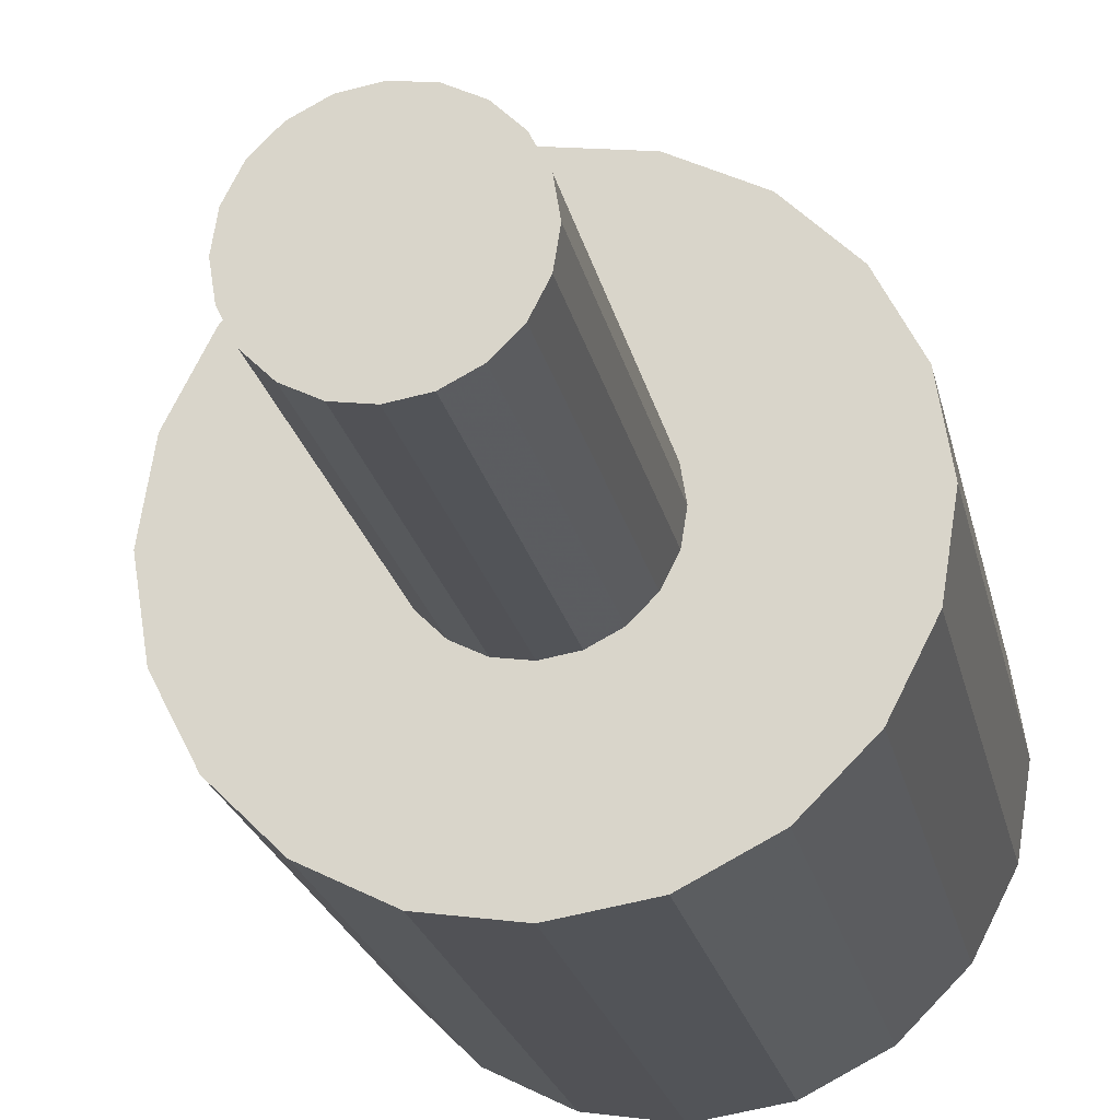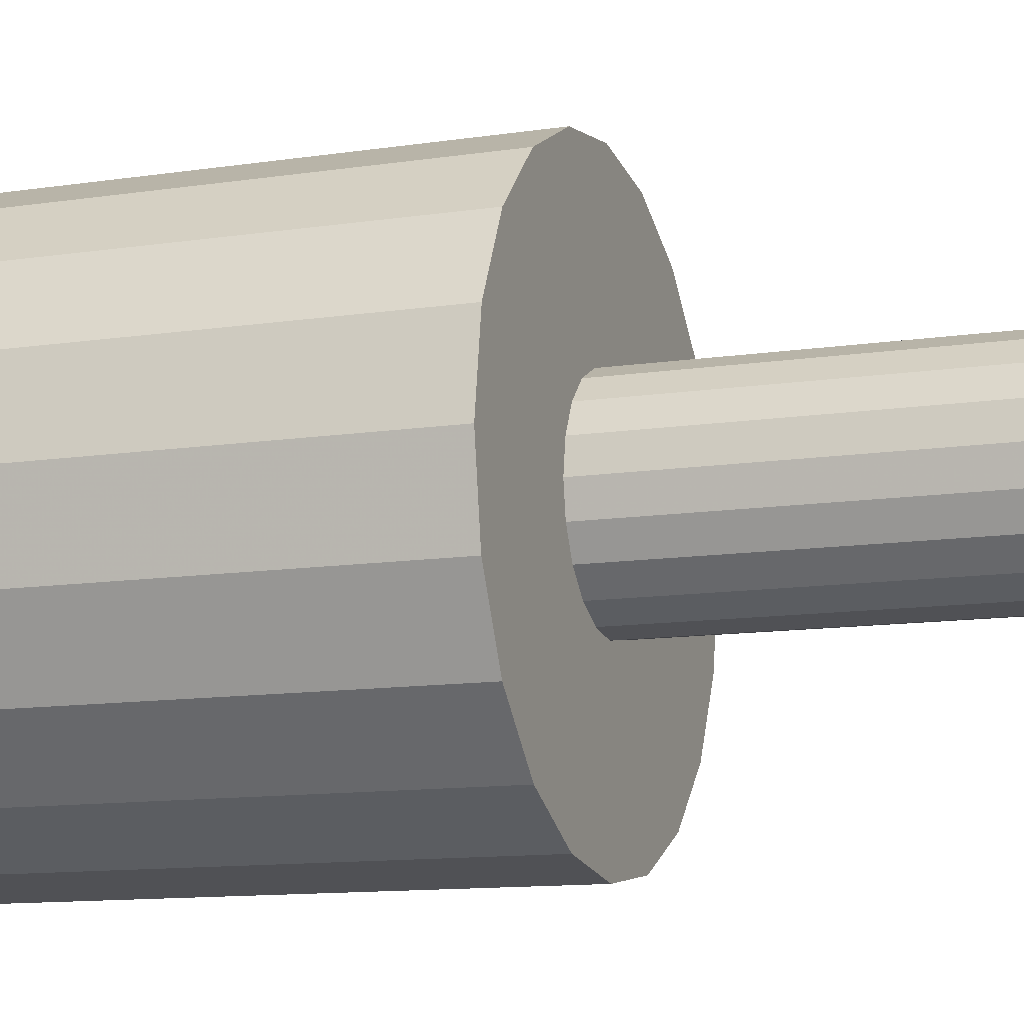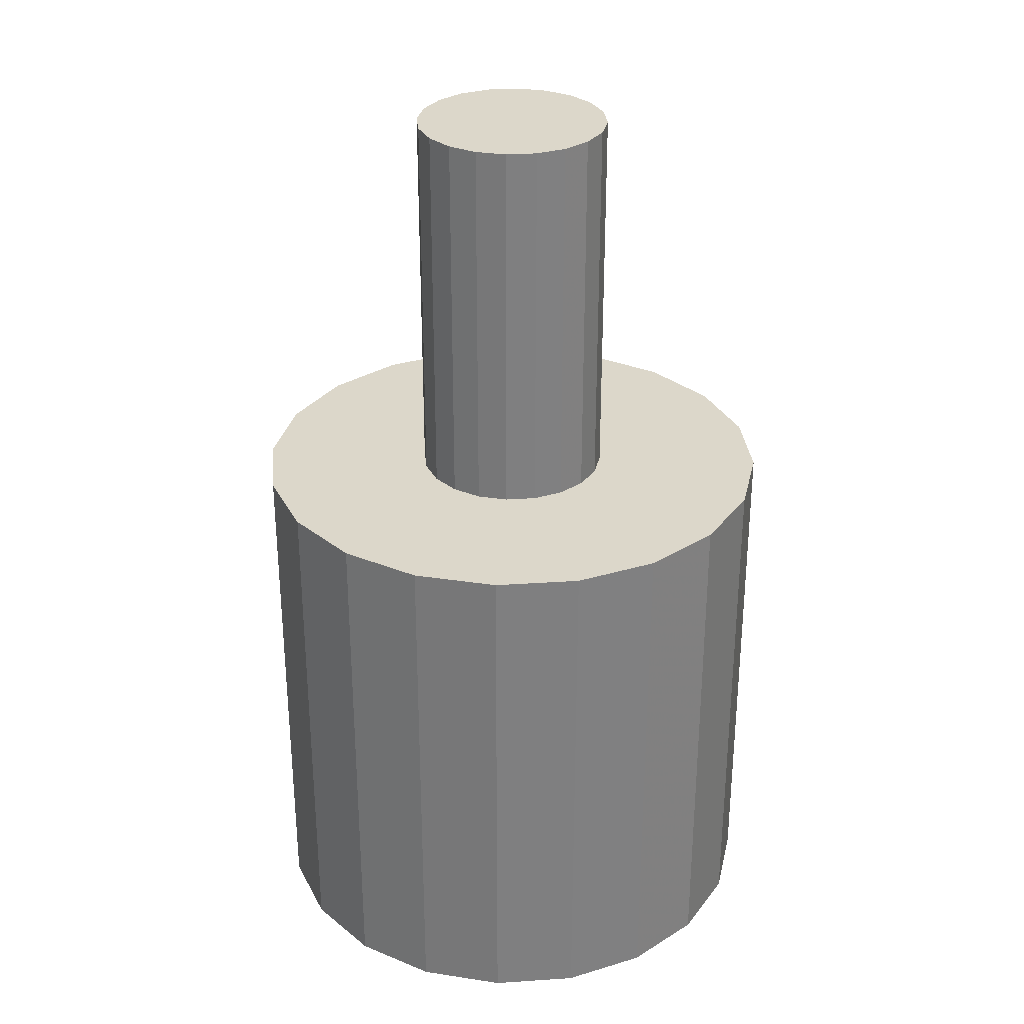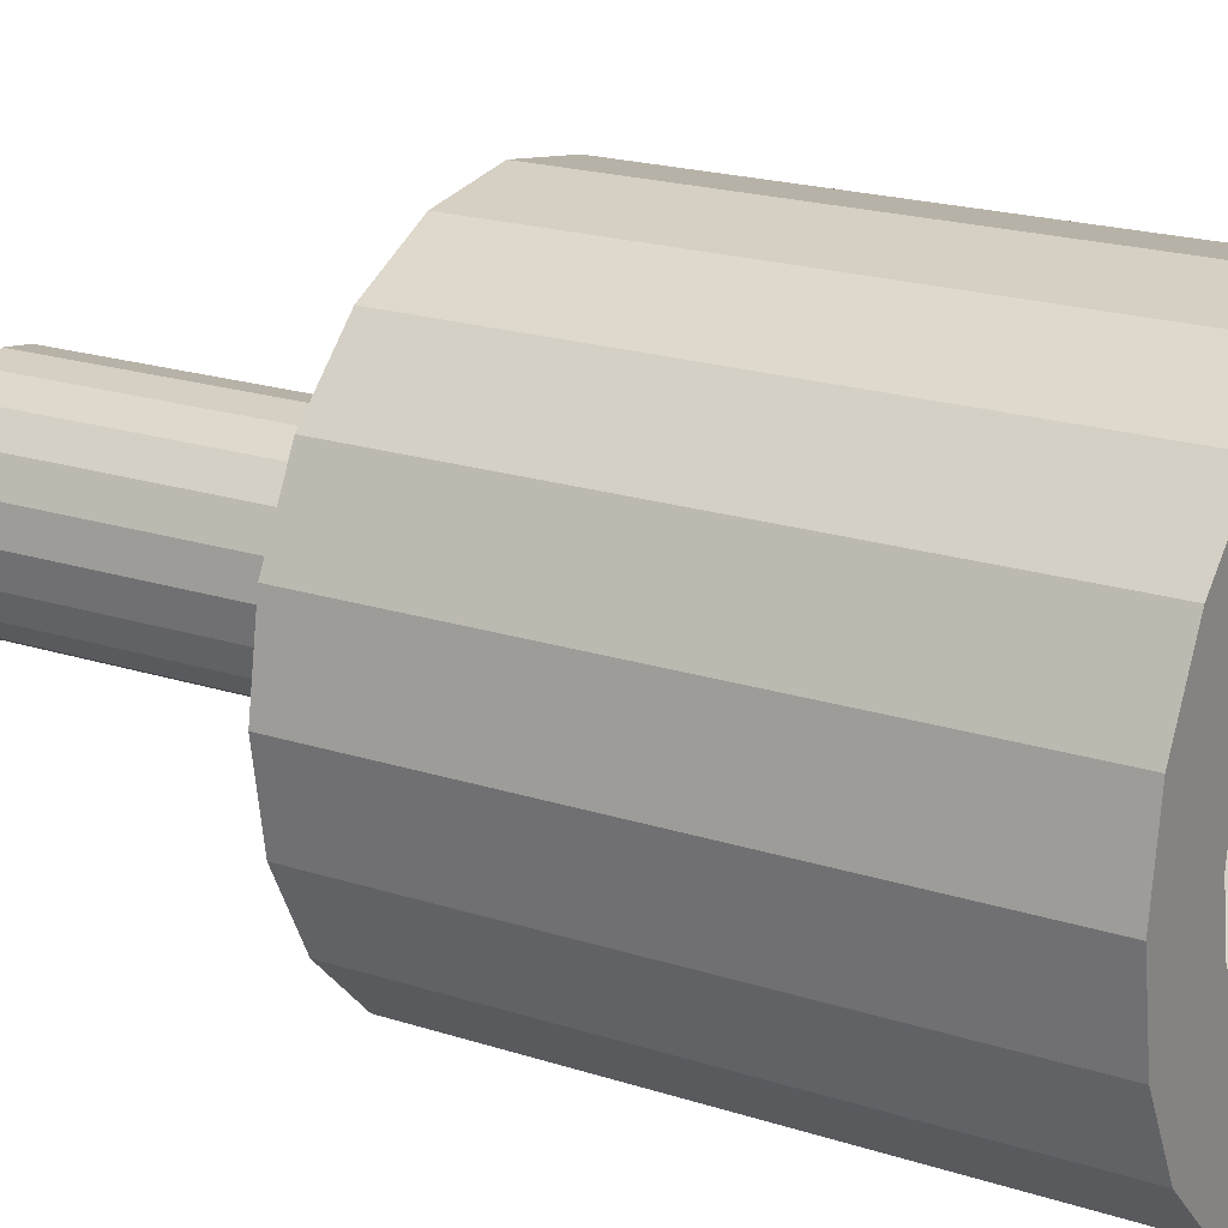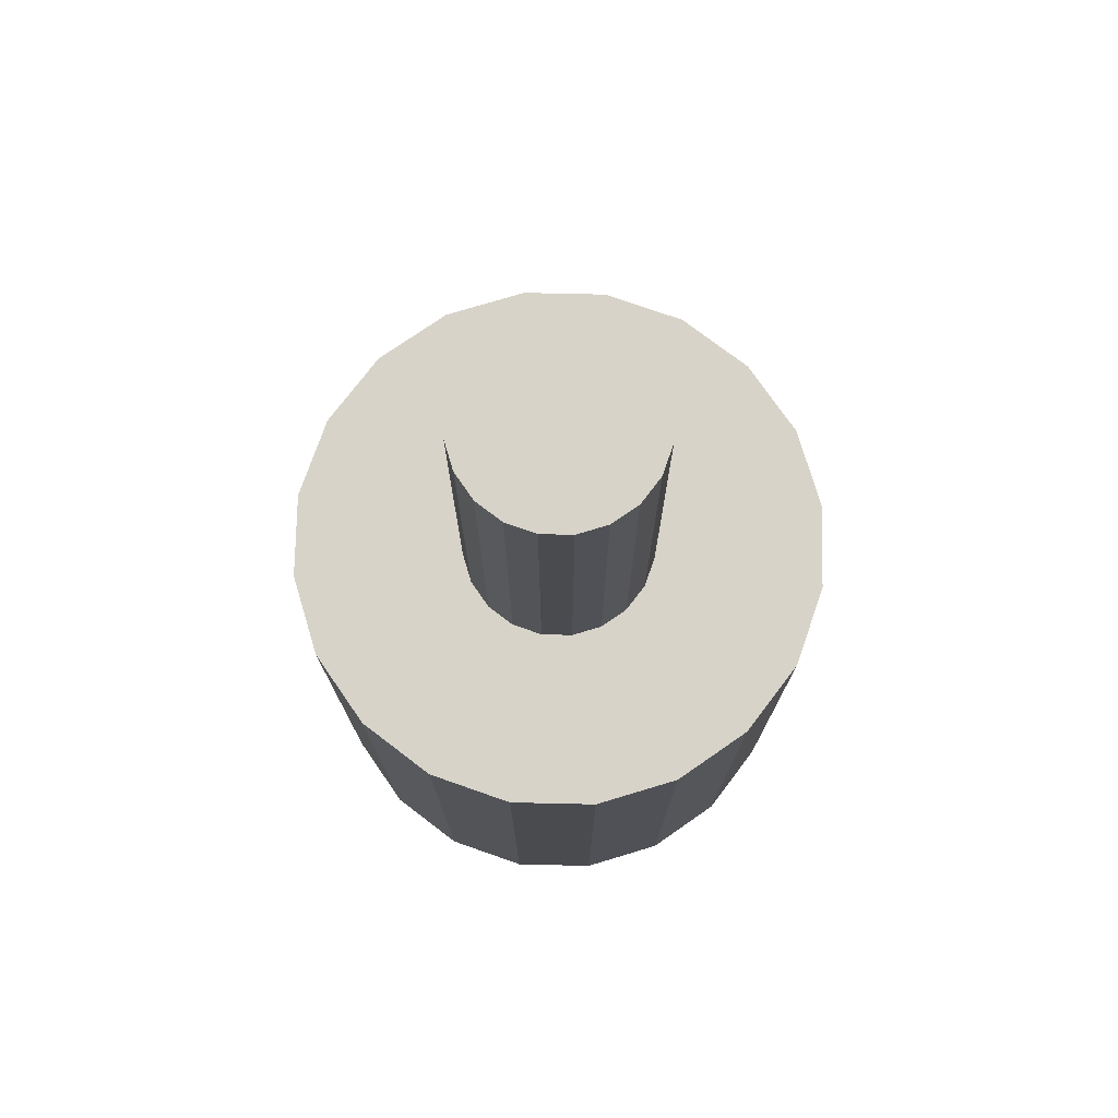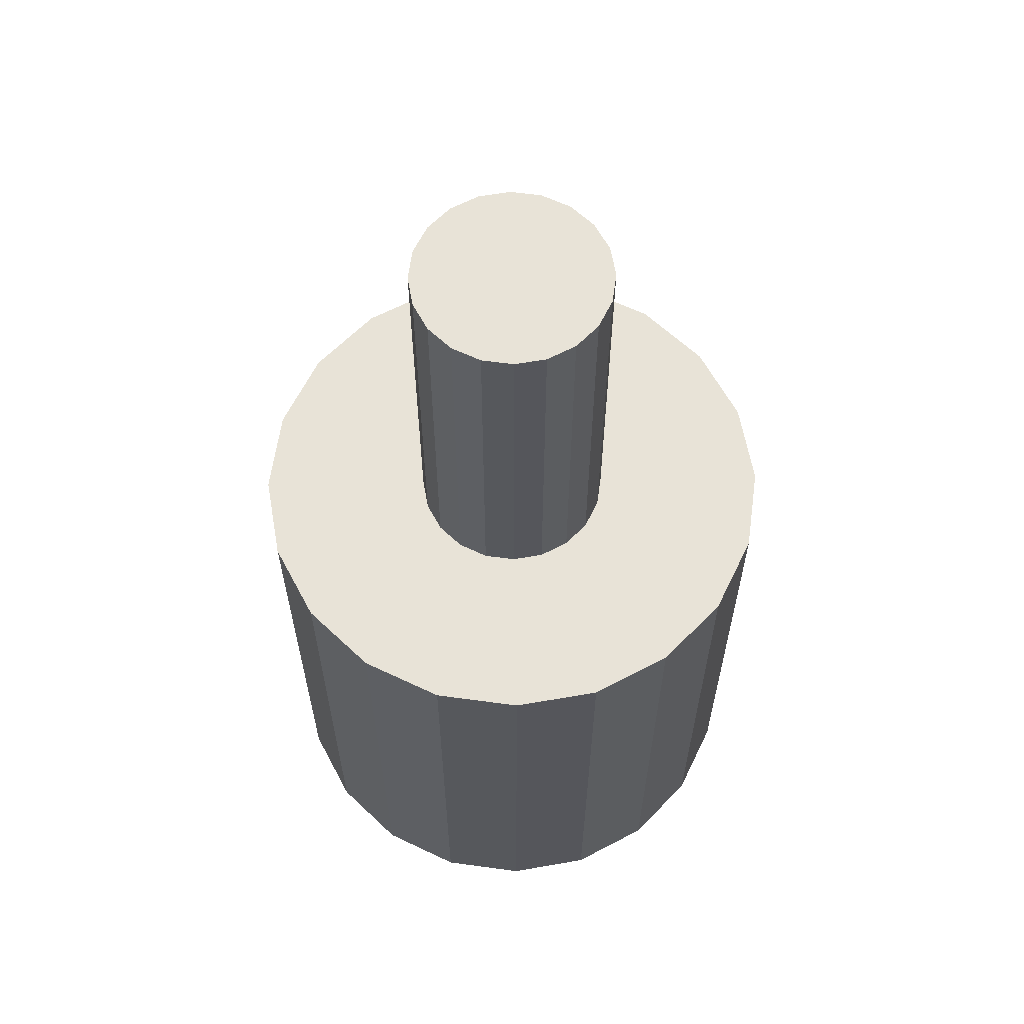
<metadata>
{"format":"obj","ext":"obj","renderer":"f3d","projection":"perspective","resolution":1024,"background":"white","views":[{"elev":-22.3,"azim":11.8,"up":"+Y"},{"elev":-11.7,"azim":-69.8,"up":"+Y"},{"elev":30.6,"azim":-140.5,"up":"+Z"},{"elev":19.7,"azim":121.2,"up":"+Y"},{"elev":75.8,"azim":-7.7,"up":"+Z"},{"elev":61.6,"azim":-55.1,"up":"+Z"}]}
</metadata>
<code>
o obj_0
v 6.849 		16.66 		0
v 9.01 		17 		0
v 9 		14 		38
v 11.17 		16.66 		0
v 7.764 		13.8 		38
v 6.649 		13.24 		38
v 5.764 		12.35 		38
v 5.196 		11.24 		38
v 5 		10 		38
v 5.196 		8.764 		38
v 12.8 		8.764 		38
v 13 		10 		38
v 12.8 		11.24 		38
v 12.24 		12.35 		38
v 11.35 		13.24 		38
v 10.24 		13.8 		38
v 13.12 		15.67 		0
v 14.67 		14.12 		0
v 6.849 		3.36 		18
v 4.9 		4.353 		18
v 15.66 		12.17 		0
v 3.353 		5.9 		18
v 16 		10.01 		0
v 2.36 		7.849 		18
v 15.66 		7.849 		0
v 2.534 		18.9 		0
v 5.601 		20.46 		0
v 9 		21 		0
v 12.4 		20.46 		0
v 15.47 		18.9 		0
v 14.67 		5.9 		0
v 2.017 		10.01 		18
v 17.9 		16.47 		0
v 13.12 		4.353 		0
v 0.101 		16.47 		0
v 2.36 		12.17 		18
v 6.849 		3.36 		0
v 11.17 		3.36 		0
v 3.353 		14.12 		18
v 4.9 		4.353 		0
v 9.01 		3.018 		0
v 3.353 		5.9 		0
v 4.9 		15.67 		18
v 2.36 		7.849 		0
v 2.017 		10.01 		0
v 6.849 		16.66 		18
v 2.36 		12.17 		0
v 3.353 		14.12 		0
v 4.9 		15.67 		0
v 9.01 		3.018 		18
v 9.01 		17 		18
v 11.17 		16.66 		18
v 13.12 		15.67 		18
v 14.67 		14.12 		18
v 15.66 		12.17 		18
v 16 		10.01 		18
v 19.46 		13.4 		0
v 20 		10 		0
v 19.46 		6.601 		0
v 17.9 		3.534 		0
v 15.66 		7.849 		18
v 2.534 		1.101 		0
v 15.47 		1.101 		0
v 14.67 		5.9 		18
v 0.101 		3.534 		0
v 13.12 		4.353 		18
v -1.462 		6.601 		0
v -2 		10 		0
v -1.462 		13.4 		0
v 9 		-1 		0
v 5.601 		-0.462 		0
v 12.4 		-0.462 		0
v 11.17 		3.36 		18
v 11.35 		6.764 		38
v 12.24 		7.649 		38
v 5.764 		7.649 		38
v 6.649 		6.764 		38
v 7.764 		6.196 		38
v 9 		6 		38
v 10.24 		6.196 		38
v 10.24 		13.8 		22
v -1.462 		13.4 		22
v -2 		10 		22
v -1.462 		6.601 		22
v 12.24 		7.649 		22
v 9 		-1 		22
v 12.4 		-0.462 		22
v 5.601 		-0.462 		22
v 5.764 		7.649 		22
v 6.649 		6.764 		22
v 7.764 		6.196 		22
v 9 		6 		22
v 2.534 		18.9 		22
v 15.47 		18.9 		22
v 9 		21 		22
v 5.601 		20.46 		22
v 12.4 		20.46 		22
v 17.9 		3.534 		22
v 9 		14 		22
v 7.764 		13.8 		22
v 19.46 		6.601 		22
v 20 		10 		22
v 19.46 		13.4 		22
v 17.9 		16.47 		22
v 2.534 		1.101 		22
v 6.649 		13.24 		22
v 15.47 		1.101 		22
v 5.764 		12.35 		22
v 0.101 		16.47 		22
v 0.101 		3.534 		22
v 5.196 		11.24 		22
v 5 		10 		22
v 5.196 		8.764 		22
v 10.24 		6.196 		22
v 11.35 		6.764 		22
v 13 		10 		22
v 12.8 		8.764 		22
v 12.8 		11.24 		22
v 12.24 		12.35 		22
v 11.35 		13.24 		22
g group_0_15277357
f 26 27 49
f 7 11 6
f 8 11 7
f 5 6 11
f 9 11 8
f 10 11 9
f 3 5 11
f 3 11 12
f 3 12 13
f 14 16 13
f 15 16 14
f 3 13 16
f 28 29 2
f 27 28 1
f 1 49 27
f 2 1 28
f 18 17 30
f 33 18 30
f 40 62 42
f 65 67 42
f 44 42 67
f 35 26 48
f 42 22 20
f 49 48 26
f 42 24 22
f 4 2 29
f 29 30 4
f 17 4 30
f 48 39 36
f 21 18 33
f 39 48 43
f 49 43 48
f 58 59 25
f 31 60 34
f 38 34 63
f 57 58 23
f 23 21 57
f 33 57 21
f 25 23 58
f 25 59 31
f 60 31 59
f 63 34 60
f 52 4 53
f 53 17 18
f 53 18 54
f 65 42 62
f 37 71 40
f 62 40 71
f 41 70 37
f 63 72 38
f 38 72 41
f 70 41 72
f 21 55 18
f 54 18 55
f 35 48 47
f 67 68 44
f 68 69 45
f 45 44 68
f 47 45 69
f 35 47 69
f 71 37 70
f 55 21 23
f 55 23 56
f 25 61 23
f 56 23 61
f 73 41 50
f 11 10 75
f 74 75 10
f 74 10 76
f 74 76 77
f 74 77 78
f 79 80 78
f 74 78 80
f 61 25 31
f 61 31 64
f 34 66 31
f 64 31 66
f 50 19 20
f 50 20 22
f 50 22 24
f 50 24 32
f 50 32 36
f 50 36 39
f 50 39 43
f 50 43 46
f 50 46 51
f 38 73 34
f 66 34 73
f 73 38 41
f 51 52 50
f 50 52 53
f 50 53 54
f 50 54 55
f 50 55 56
f 50 56 61
f 50 61 64
f 50 64 66
f 50 66 73
f 86 70 72
f 83 82 68
f 69 68 82
f 67 84 68
f 83 68 84
f 70 86 88
f 70 88 71
f 86 72 87
f 89 110 90
f 90 88 91
f 93 106 96
f 100 99 96
f 81 97 99
f 102 103 116
f 119 118 103
f 104 119 103
f 94 119 104
f 90 91 77
f 83 84 112
f 89 113 84
f 110 105 90
f 88 90 105
f 84 110 89
f 107 115 87
f 86 87 92
f 116 118 12
f 72 63 87
f 60 98 107
f 15 120 16
f 101 98 60
f 81 3 16
f 100 5 3
f 100 6 5
f 108 7 6
f 104 30 94
f 108 8 7
f 78 77 91
f 33 30 104
f 94 30 97
f 29 97 30
f 29 28 95
f 29 95 97
f 95 28 27
f 95 27 96
f 112 111 82
f 93 109 108
f 93 108 106
f 27 26 96
f 93 96 26
f 1 2 51
f 26 35 93
f 51 2 4
f 92 87 114
f 92 91 88
f 93 35 109
f 35 82 109
f 43 49 46
f 1 46 49
f 67 110 84
f 51 46 1
f 117 101 116
f 117 85 101
f 101 85 98
f 85 75 74
f 94 97 120
f 95 99 97
f 4 52 51
f 17 53 4
f 107 87 63
f 90 77 76
f 107 63 60
f 101 102 116
f 118 116 103
f 119 94 120
f 101 60 59
f 102 101 58
f 59 58 101
f 116 12 11
f 102 58 103
f 57 103 58
f 120 97 81
f 104 103 57
f 104 57 33
f 13 12 118
f 82 35 69
f 14 13 118
f 110 67 65
f 95 96 99
f 120 15 14
f 110 65 62
f 100 96 106
f 81 16 120
f 81 99 3
f 19 41 37
f 3 99 100
f 109 82 108
f 111 108 82
f 40 20 37
f 19 37 20
f 100 106 6
f 42 20 40
f 106 108 6
f 82 83 112
f 44 24 42
f 8 108 111
f 113 112 84
f 44 45 24
f 32 24 45
f 111 112 9
f 111 9 8
f 88 86 92
f 32 45 36
f 47 36 45
f 10 9 113
f 112 113 9
f 114 87 115
f 85 115 98
f 48 36 47
f 76 10 89
f 107 98 115
f 80 79 114
f 92 114 79
f 62 105 110
f 80 114 74
f 115 74 114
f 85 74 115
f 88 105 62
f 62 71 88
f 75 85 11
f 113 89 10
f 50 41 19
f 89 90 76
f 92 79 91
f 78 91 79
f 85 117 11
f 117 116 11
f 14 118 119
f 119 120 14

</code>
